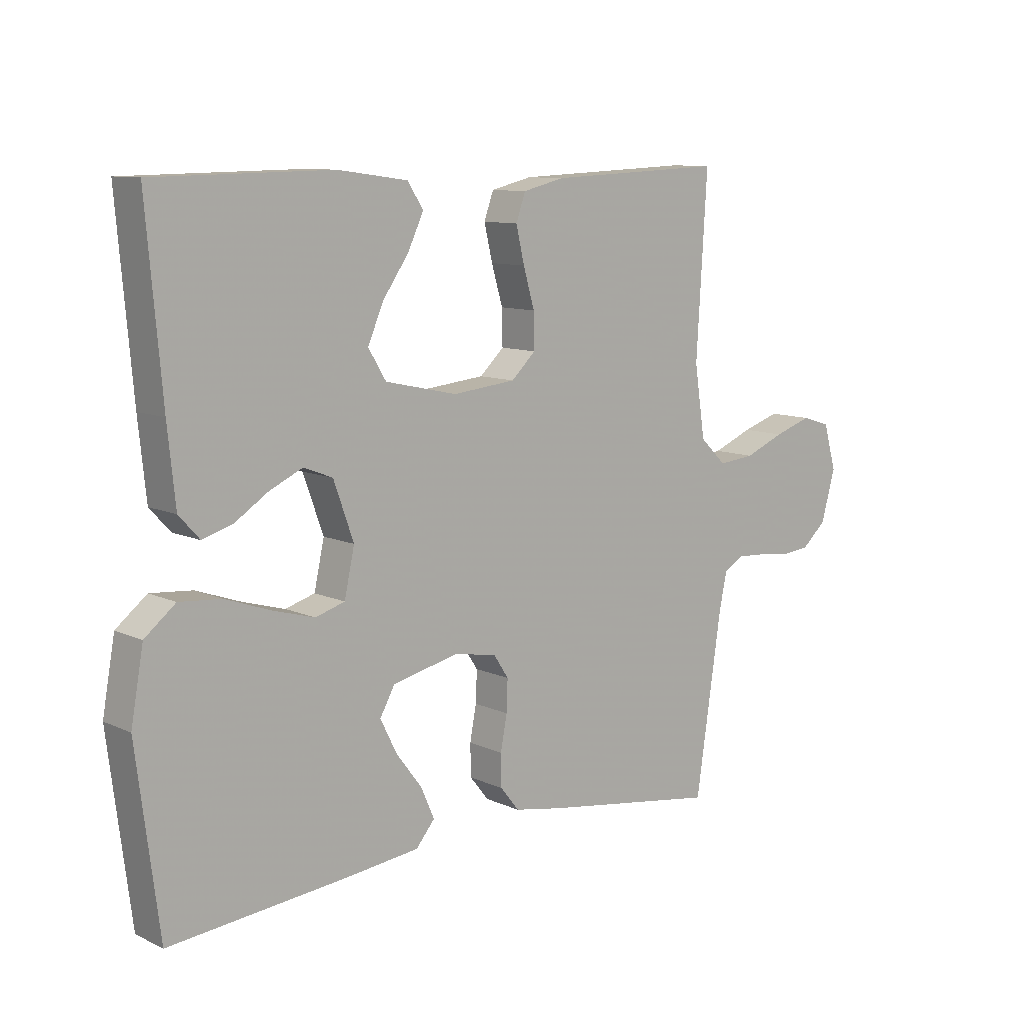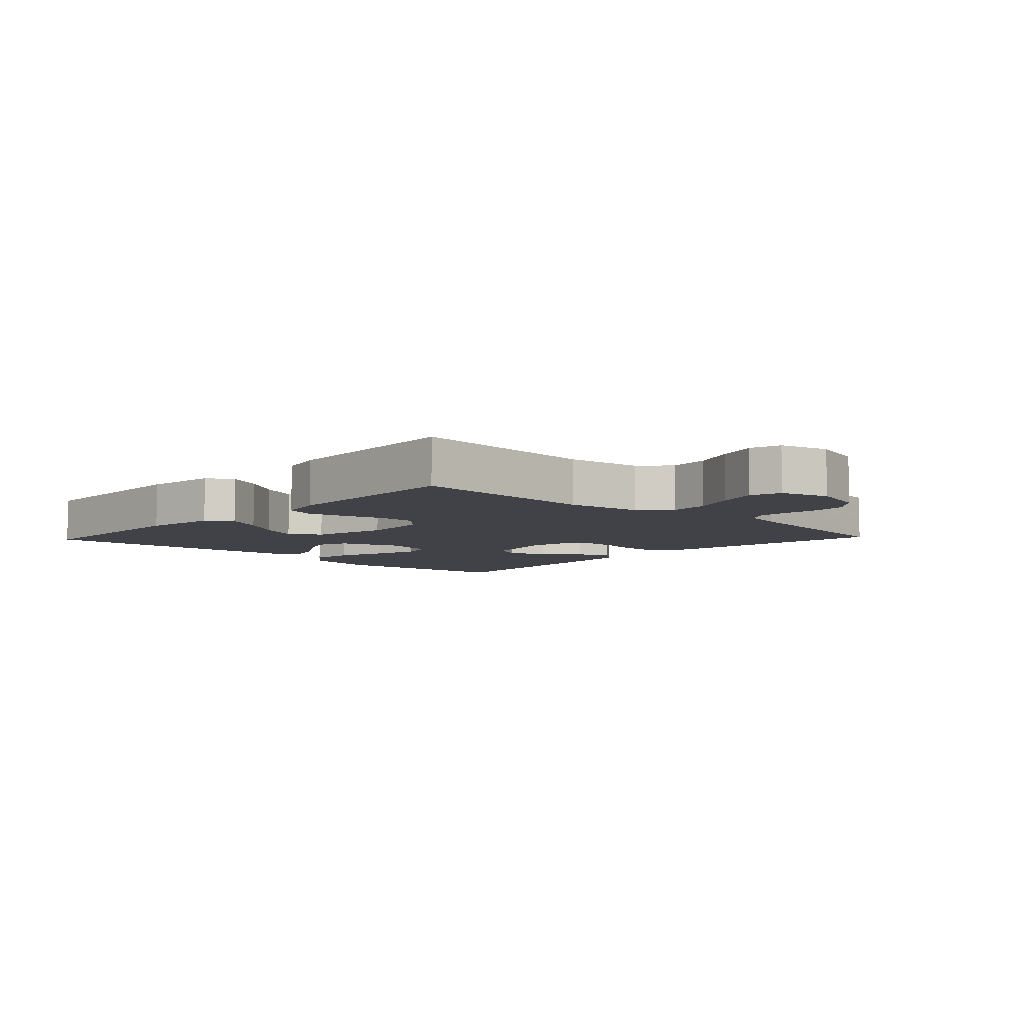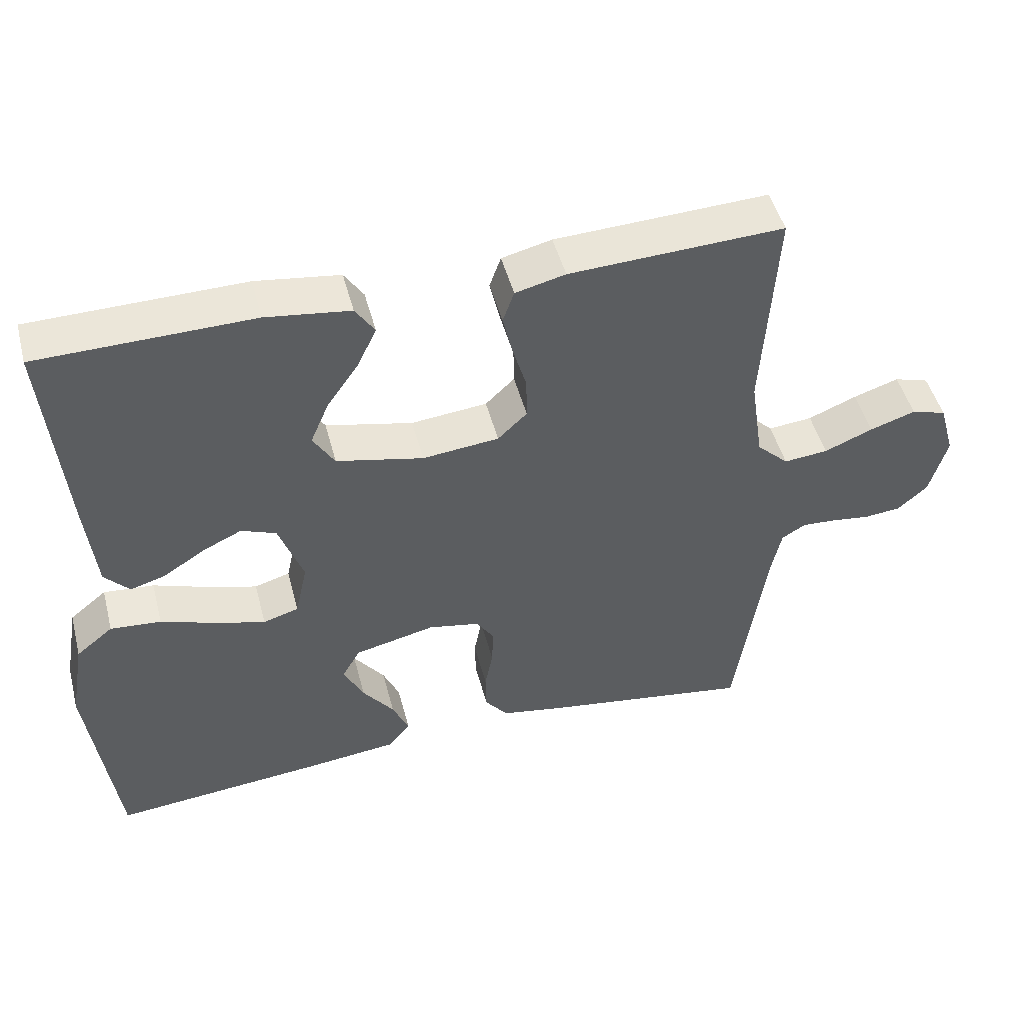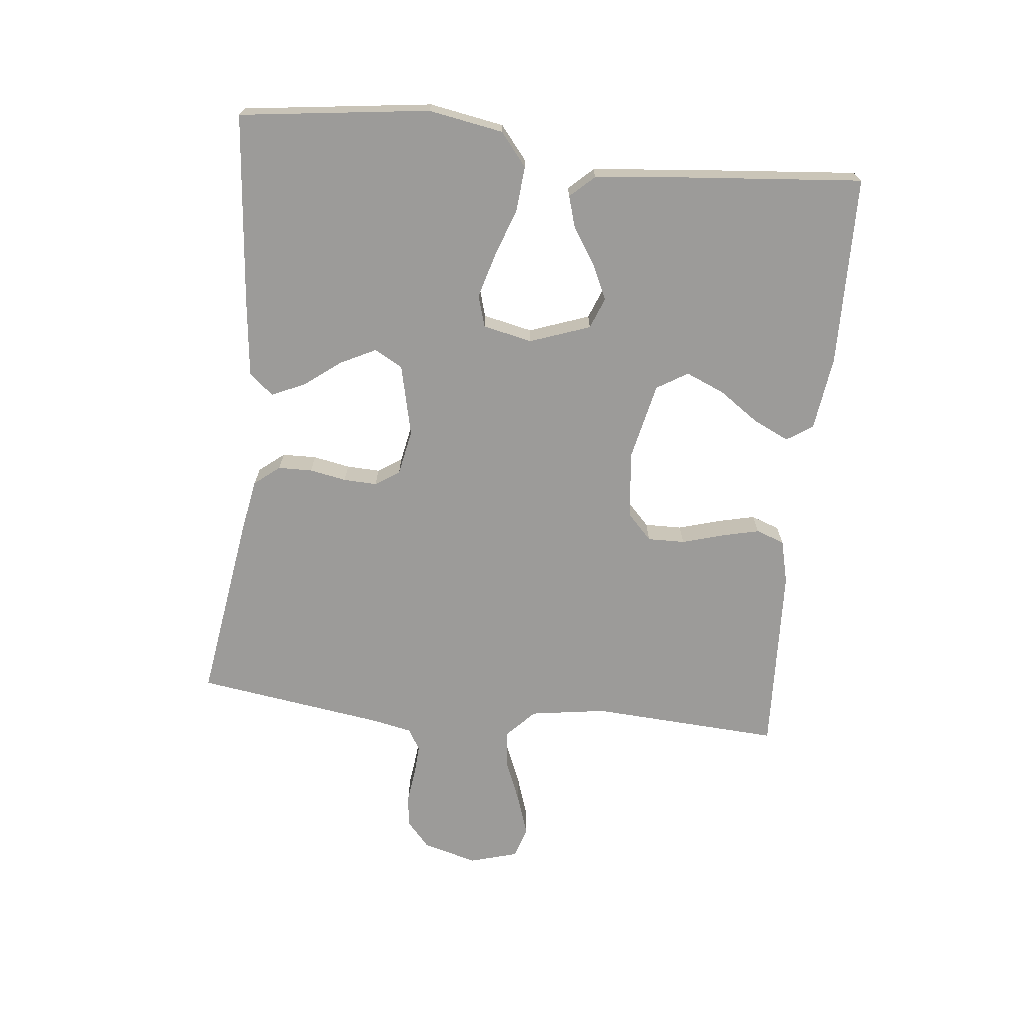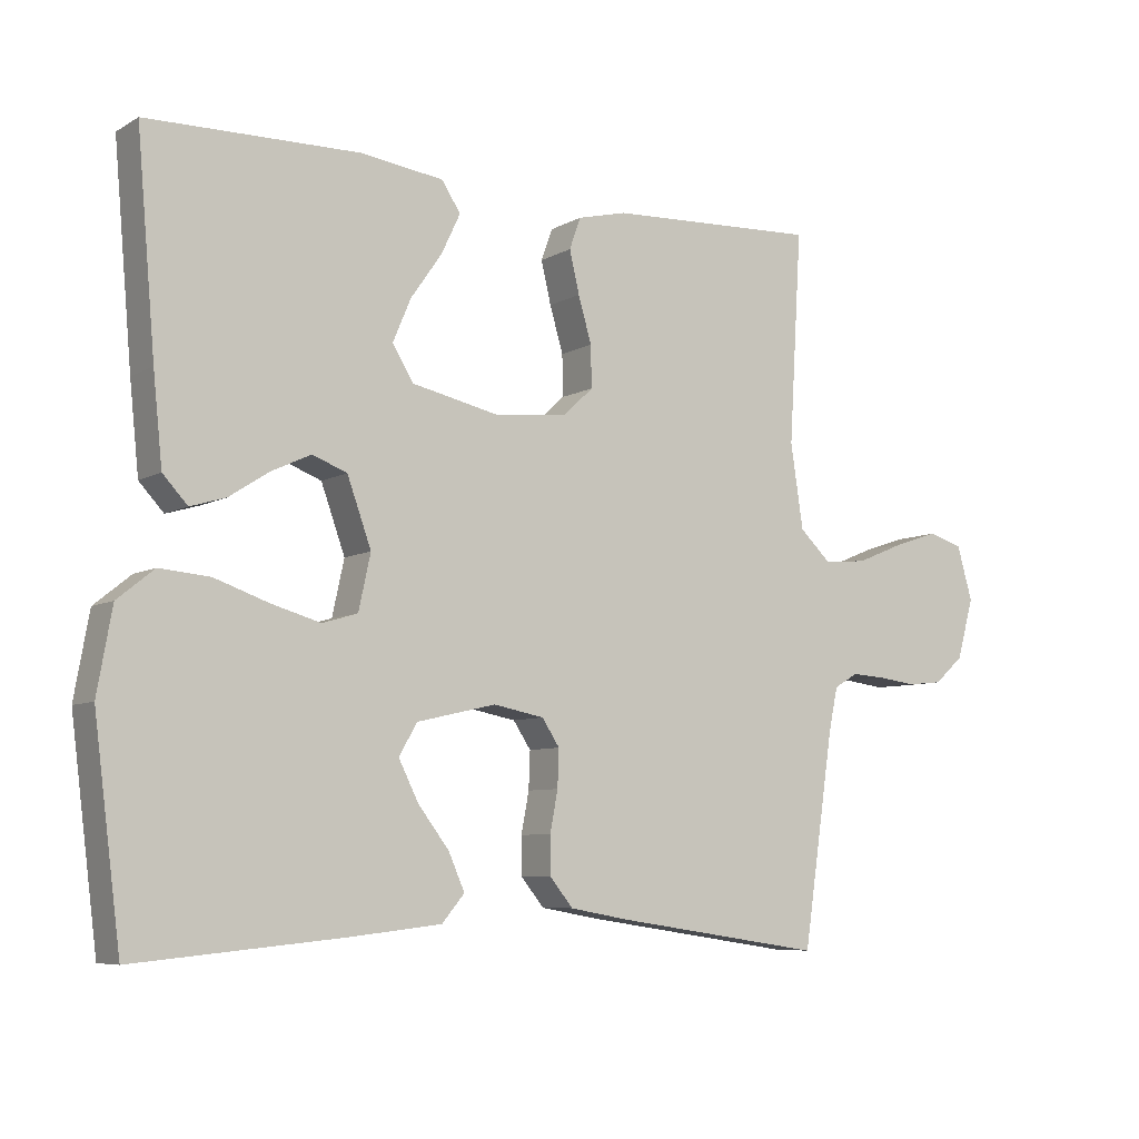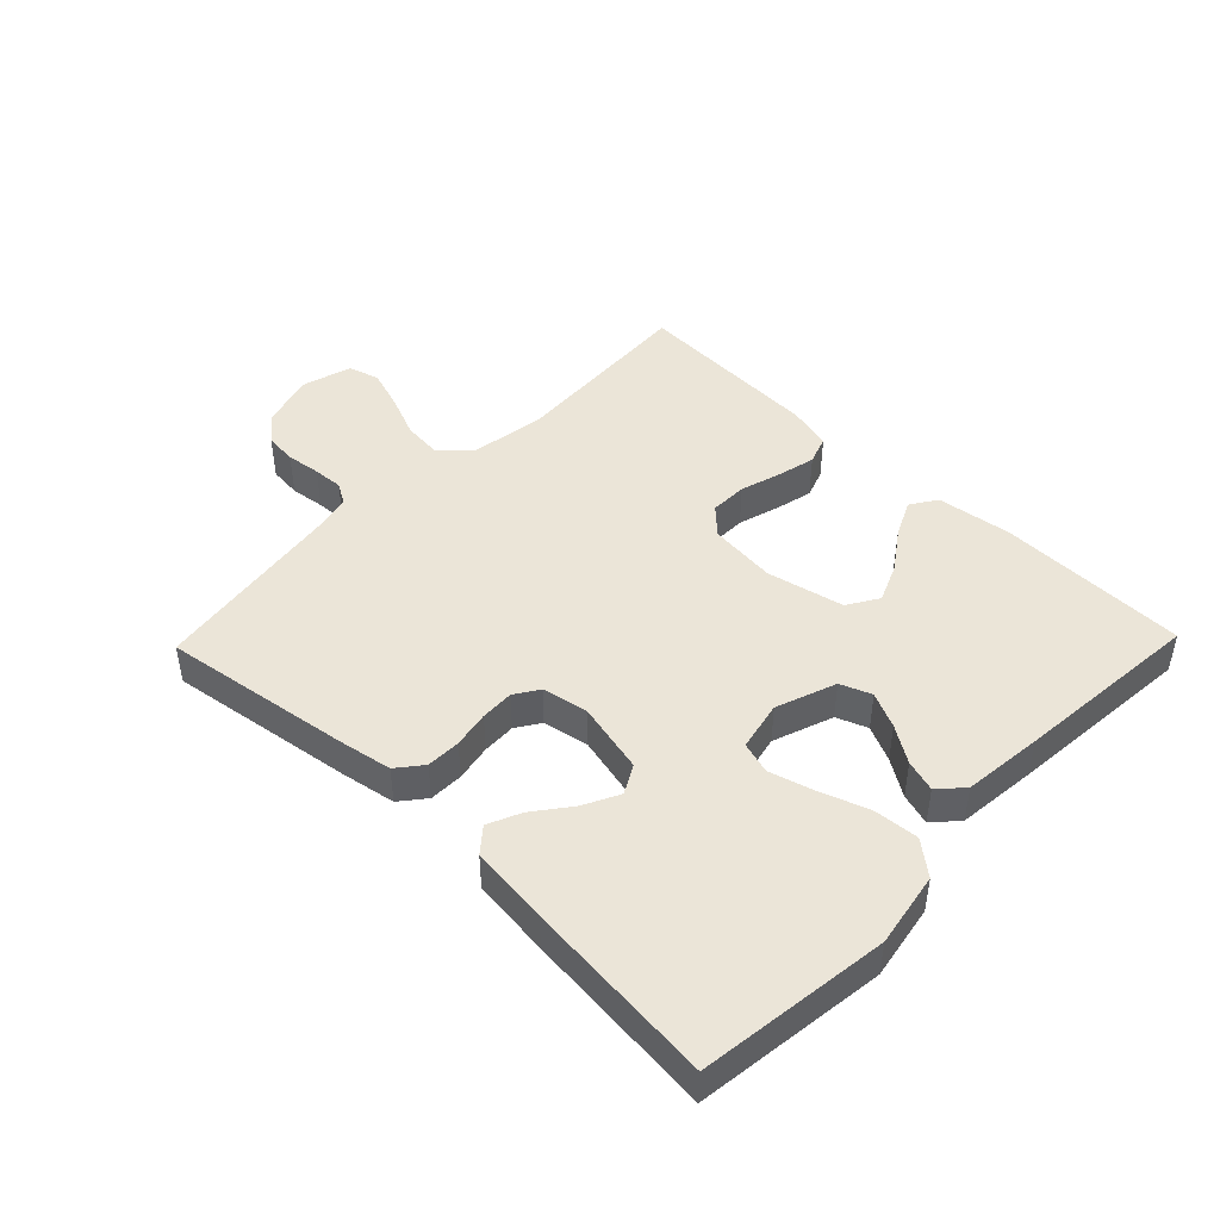
<metadata>
{"format":"obj","ext":"obj","renderer":"f3d","projection":"perspective","resolution":1024,"background":"white","views":[{"elev":10.1,"azim":-41.0,"up":"+Z"},{"elev":-6.8,"azim":46.8,"up":"+Y"},{"elev":48.3,"azim":-14.6,"up":"+Z"},{"elev":-69.7,"azim":-96.0,"up":"+Y"},{"elev":-7.1,"azim":-33.0,"up":"+Z"},{"elev":45.6,"azim":-135.9,"up":"+Y"}]}
</metadata>
<code>
v 0.5 0.07 0.5
v 0.482 0.07 0.2
v 0.5 0.07 0.08
v 0.545 0.07 0.037
v 0.607 0.07 0.043
v 0.675 0.07 0.071
v 0.739 0.07 0.092
v 0.788 0.07 0.077
v 0.81 0.07 0
v 0.786 0.07 -0.086
v 0.744 0.07 -0.123
v 0.693 0.07 -0.128
v 0.639 0.07 -0.121
v 0.591 0.07 -0.118
v 0.557 0.07 -0.138
v 0.544 0.07 -0.2
v 0.5 0.07 -0.5
v 0.2 0.07 -0.455
v 0.117 0.07 -0.44
v 0.085 0.07 -0.4
v 0.084 0.07 -0.346
v 0.095 0.07 -0.288
v 0.097 0.07 -0.235
v 0.072 0.07 -0.197
v 0 0.07 -0.183
v -0.113 0.07 -0.209
v -0.138 0.07 -0.254
v -0.11 0.07 -0.31
v -0.066 0.07 -0.368
v -0.043 0.07 -0.42
v -0.075 0.07 -0.458
v -0.2 0.07 -0.472
v -0.5 0.07 -0.5
v -0.538 0.07 -0.2
v -0.517 0.07 -0.082
v -0.465 0.07 -0.04
v -0.394 0.07 -0.046
v -0.317 0.07 -0.073
v -0.247 0.07 -0.093
v -0.197 0.07 -0.078
v -0.18 0.07 0
v -0.214 0.07 0.095
v -0.263 0.07 0.114
v -0.319 0.07 0.088
v -0.376 0.07 0.051
v -0.426 0.07 0.036
v -0.461 0.07 0.074
v -0.474 0.07 0.2
v -0.5 0.07 0.5
v -0.2 0.07 0.505
v -0.082 0.07 0.489
v -0.055 0.07 0.448
v -0.082 0.07 0.391
v -0.126 0.07 0.328
v -0.152 0.07 0.267
v -0.122 0.07 0.218
v 0 0.07 0.191
v 0.107 0.07 0.202
v 0.148 0.07 0.241
v 0.147 0.07 0.3
v 0.128 0.07 0.365
v 0.114 0.07 0.425
v 0.13 0.07 0.47
v 0.2 0.07 0.487
v 0.5 0 0.5
v 0.482 0 0.2
v 0.5 0 0.08
v 0.545 0 0.037
v 0.607 0 0.043
v 0.675 0 0.071
v 0.739 0 0.092
v 0.788 0 0.077
v 0.81 0 0
v 0.786 0 -0.086
v 0.744 0 -0.123
v 0.693 0 -0.128
v 0.639 0 -0.121
v 0.591 0 -0.118
v 0.557 0 -0.138
v 0.544 0 -0.2
v 0.5 0 -0.5
v 0.2 0 -0.455
v 0.117 0 -0.44
v 0.085 0 -0.4
v 0.084 0 -0.346
v 0.095 0 -0.288
v 0.097 0 -0.235
v 0.072 0 -0.197
v 0 0 -0.183
v -0.113 0 -0.209
v -0.138 0 -0.254
v -0.11 0 -0.31
v -0.066 0 -0.368
v -0.043 0 -0.42
v -0.075 0 -0.458
v -0.2 0 -0.472
v -0.5 0 -0.5
v -0.538 0 -0.2
v -0.517 0 -0.082
v -0.465 0 -0.04
v -0.394 0 -0.046
v -0.317 0 -0.073
v -0.247 0 -0.093
v -0.197 0 -0.078
v -0.18 0 0
v -0.214 0 0.095
v -0.263 0 0.114
v -0.319 0 0.088
v -0.376 0 0.051
v -0.426 0 0.036
v -0.461 0 0.074
v -0.474 0 0.2
v -0.5 0 0.5
v -0.2 0 0.505
v -0.082 0 0.489
v -0.055 0 0.448
v -0.082 0 0.391
v -0.126 0 0.328
v -0.152 0 0.267
v -0.122 0 0.218
v 0 0 0.191
v 0.107 0 0.202
v 0.148 0 0.241
v 0.147 0 0.3
v 0.128 0 0.365
v 0.114 0 0.425
v 0.13 0 0.47
v 0.2 0 0.487
f 64 1 2
f 63 64 2
f 62 63 2
f 61 62 2
f 60 61 2
f 59 60 2 3
f 58 59 3 4
f 57 58 4
f 56 57 4
f 52 53 54
f 51 52 54
f 50 51 54
f 49 50 54
f 48 49 54
f 47 48 54
f 46 47 54
f 45 46 54
f 44 45 54
f 43 44 54 55
f 42 43 55 56
f 36 37 38
f 35 36 38
f 34 35 38
f 33 34 38
f 32 33 38
f 31 32 38
f 30 31 38
f 29 30 38
f 28 29 38
f 27 28 38 39
f 26 27 39 40
f 20 21 22
f 19 20 22
f 18 19 22
f 17 18 22
f 16 17 22
f 15 16 22 23
f 14 15 23 24
f 11 12 13
f 10 11 13
f 9 10 13
f 8 9 13
f 7 8 13
f 6 7 13
f 5 6 13
f 4 5 13 14
f 14 24 25
f 4 14 25
f 56 4 25
f 42 56 25
f 41 42 25
f 25 26 40 41
f 66 65 128
f 66 128 127
f 66 127 126
f 66 126 125
f 66 125 124
f 67 66 124 123
f 68 67 123 122
f 68 122 121
f 68 121 120
f 118 117 116
f 118 116 115
f 118 115 114
f 118 114 113
f 118 113 112
f 118 112 111
f 118 111 110
f 118 110 109
f 118 109 108
f 119 118 108 107
f 120 119 107 106
f 102 101 100
f 102 100 99
f 102 99 98
f 102 98 97
f 102 97 96
f 102 96 95
f 102 95 94
f 102 94 93
f 102 93 92
f 103 102 92 91
f 104 103 91 90
f 86 85 84
f 86 84 83
f 86 83 82
f 86 82 81
f 86 81 80
f 87 86 80 79
f 88 87 79 78
f 77 76 75
f 77 75 74
f 77 74 73
f 77 73 72
f 77 72 71
f 77 71 70
f 77 70 69
f 78 77 69 68
f 89 88 78
f 89 78 68
f 89 68 120
f 89 120 106
f 89 106 105
f 105 104 90 89
f 1 65 66 2
f 2 66 67 3
f 3 67 68 4
f 4 68 69 5
f 5 69 70 6
f 6 70 71 7
f 7 71 72 8
f 8 72 73 9
f 9 73 74 10
f 10 74 75 11
f 11 75 76 12
f 12 76 77 13
f 13 77 78 14
f 14 78 79 15
f 15 79 80 16
f 16 80 81 17
f 17 81 82 18
f 18 82 83 19
f 19 83 84 20
f 20 84 85 21
f 21 85 86 22
f 22 86 87 23
f 23 87 88 24
f 24 88 89 25
f 25 89 90 26
f 26 90 91 27
f 27 91 92 28
f 28 92 93 29
f 29 93 94 30
f 30 94 95 31
f 31 95 96 32
f 32 96 97 33
f 33 97 98 34
f 34 98 99 35
f 35 99 100 36
f 36 100 101 37
f 37 101 102 38
f 38 102 103 39
f 39 103 104 40
f 40 104 105 41
f 41 105 106 42
f 42 106 107 43
f 43 107 108 44
f 44 108 109 45
f 45 109 110 46
f 46 110 111 47
f 47 111 112 48
f 48 112 113 49
f 49 113 114 50
f 50 114 115 51
f 51 115 116 52
f 52 116 117 53
f 53 117 118 54
f 54 118 119 55
f 55 119 120 56
f 56 120 121 57
f 57 121 122 58
f 58 122 123 59
f 59 123 124 60
f 60 124 125 61
f 61 125 126 62
f 62 126 127 63
f 63 127 128 64
f 64 128 65 1

</code>
